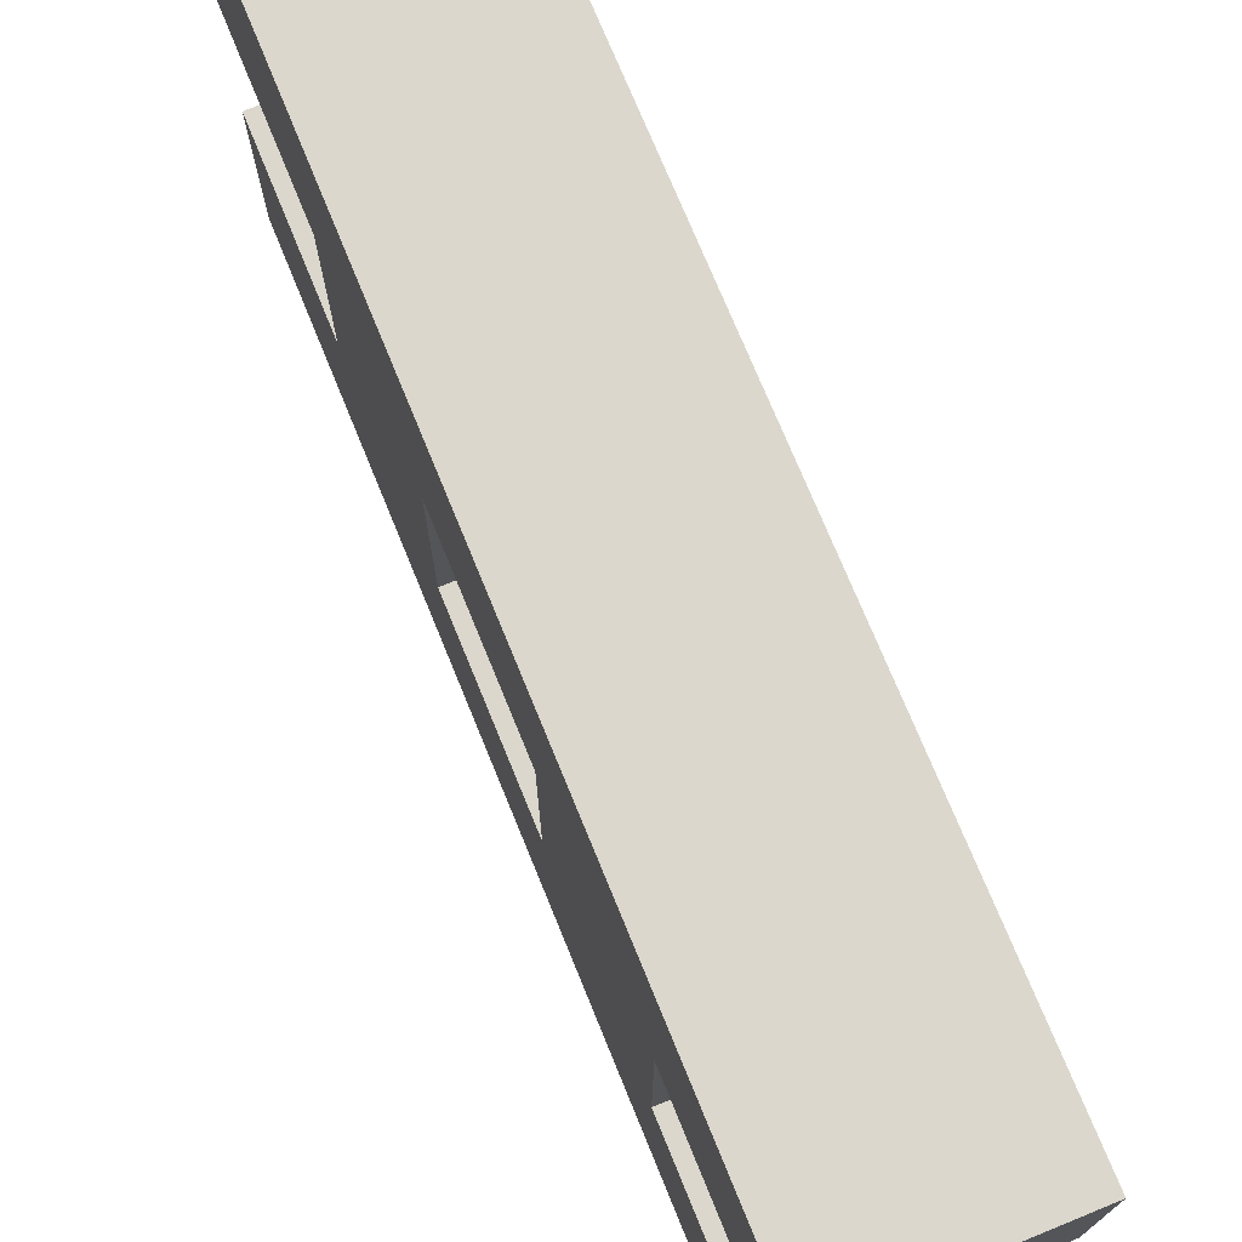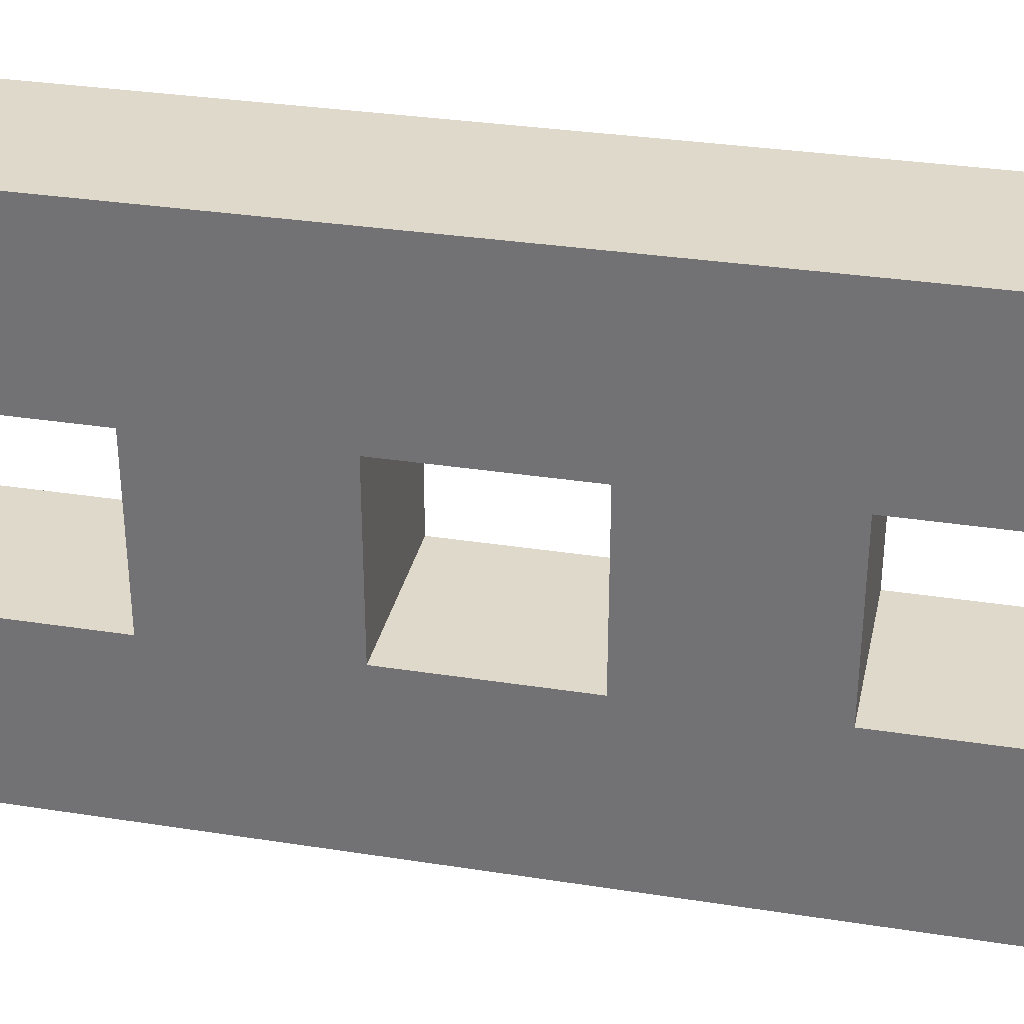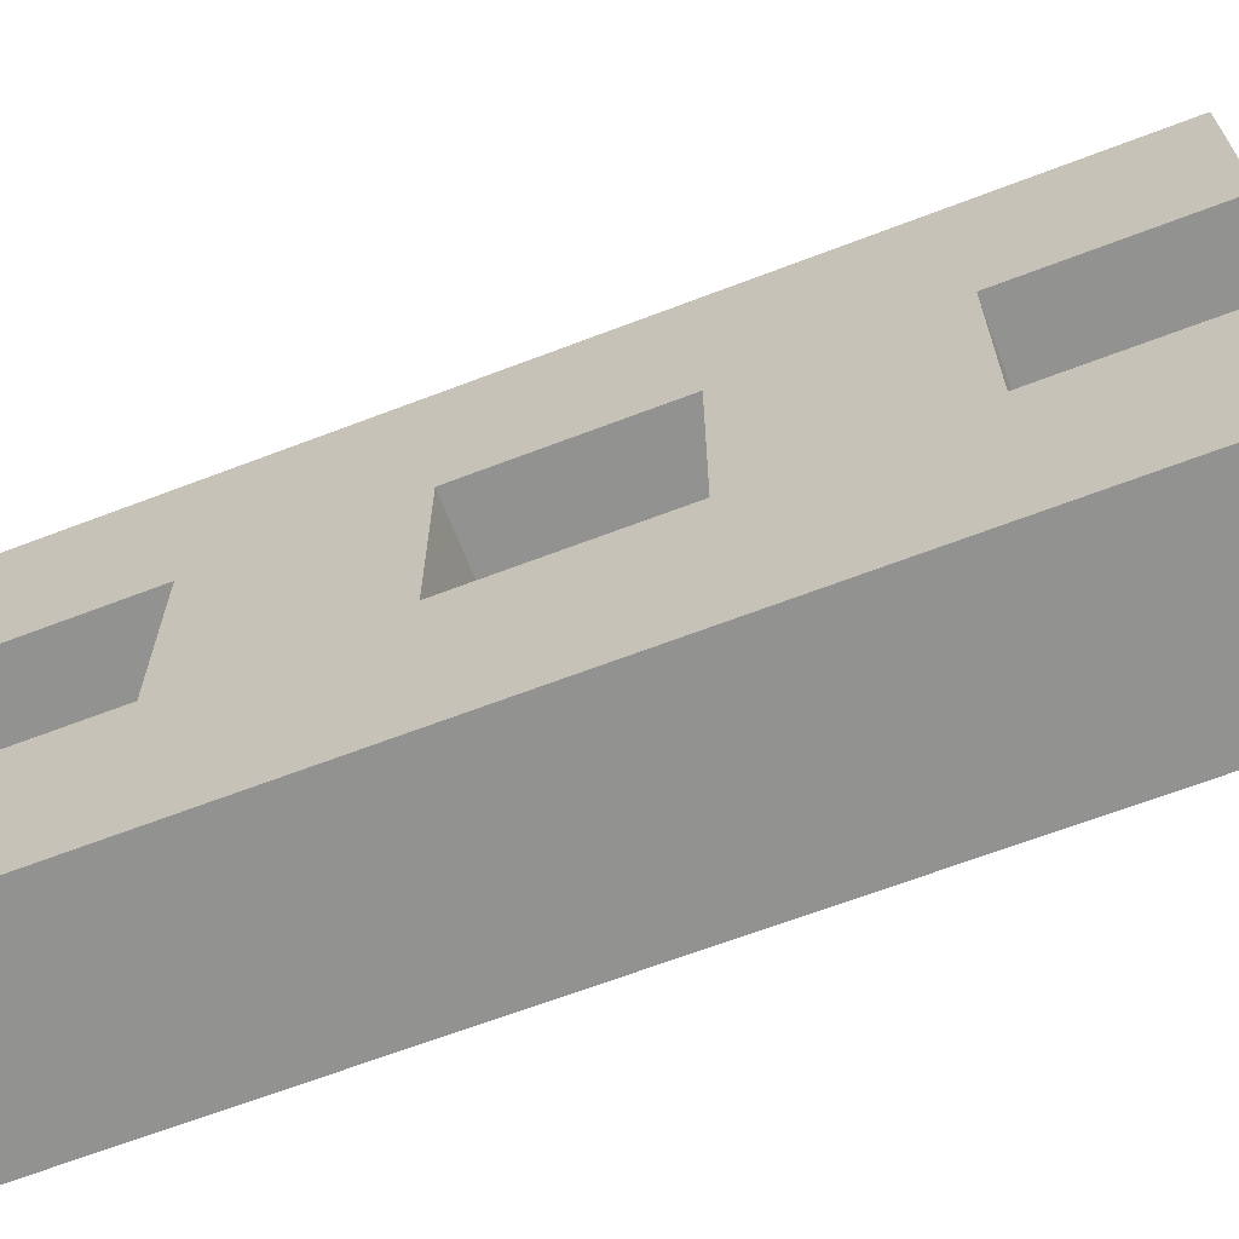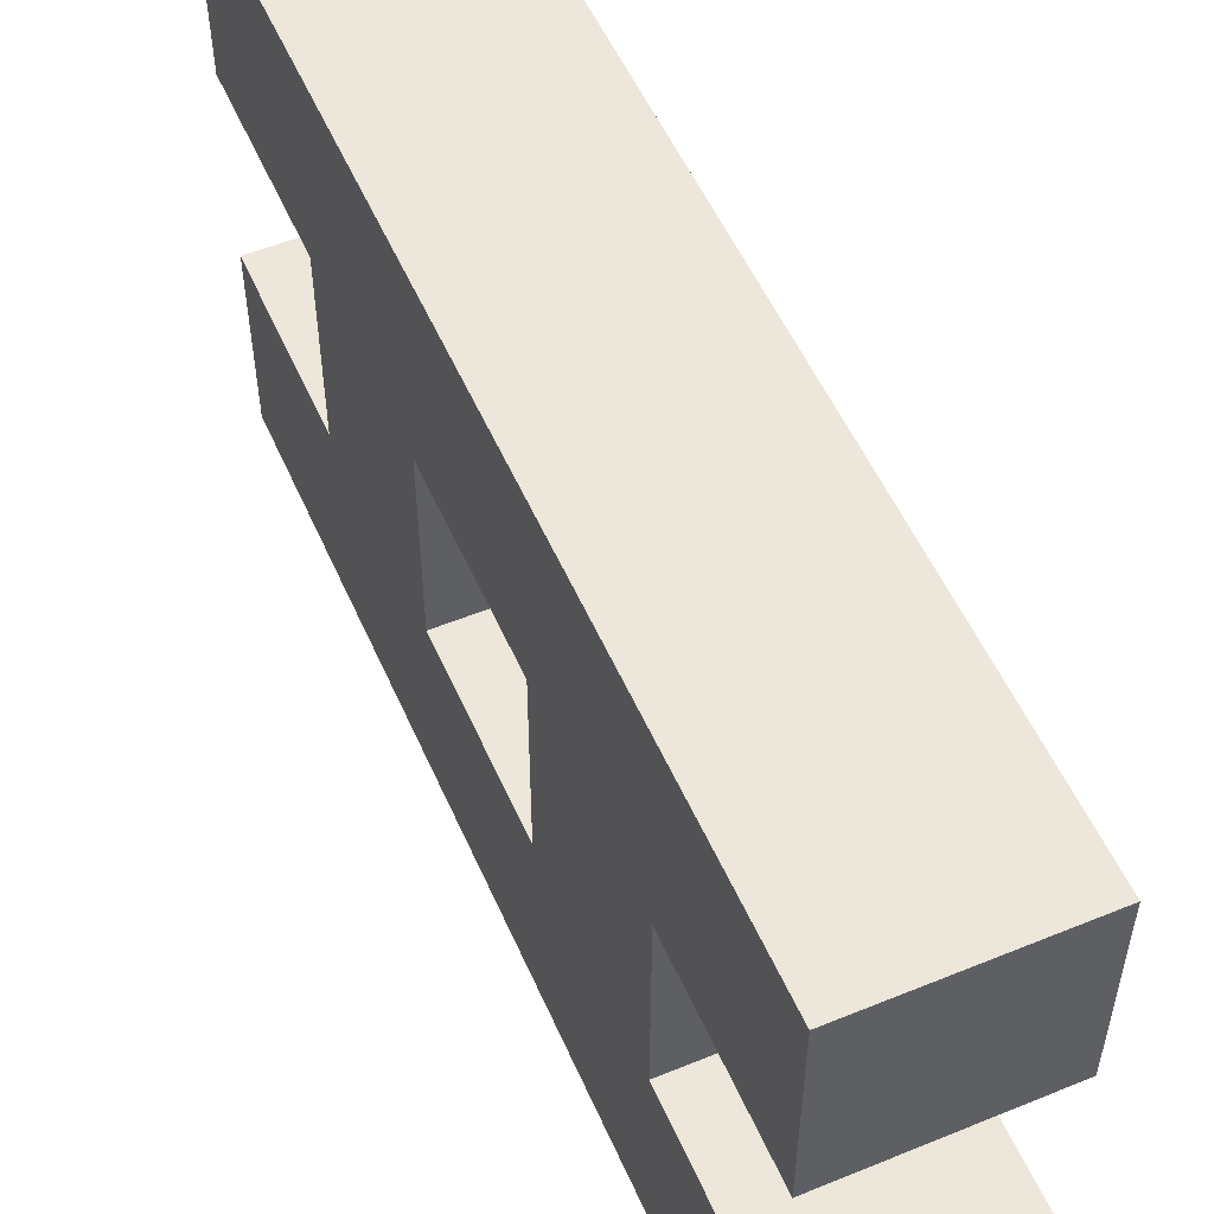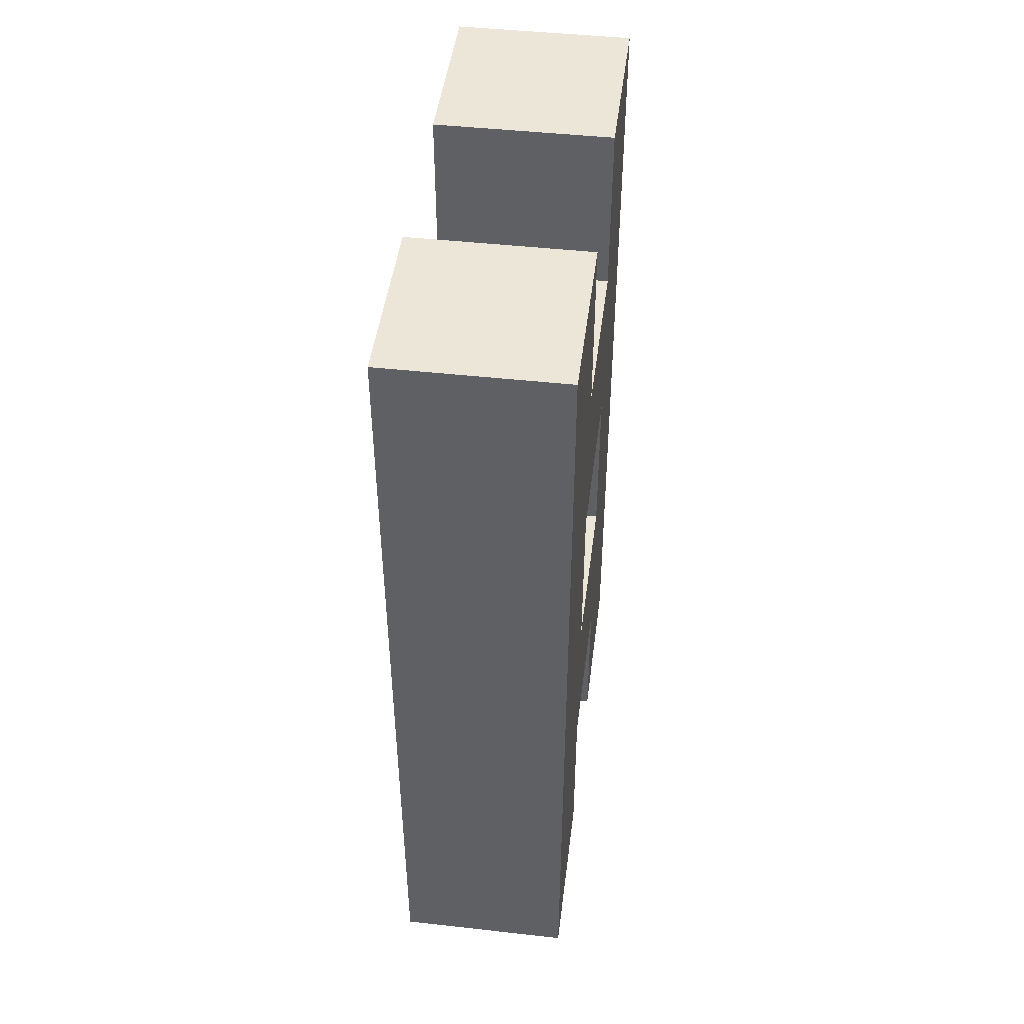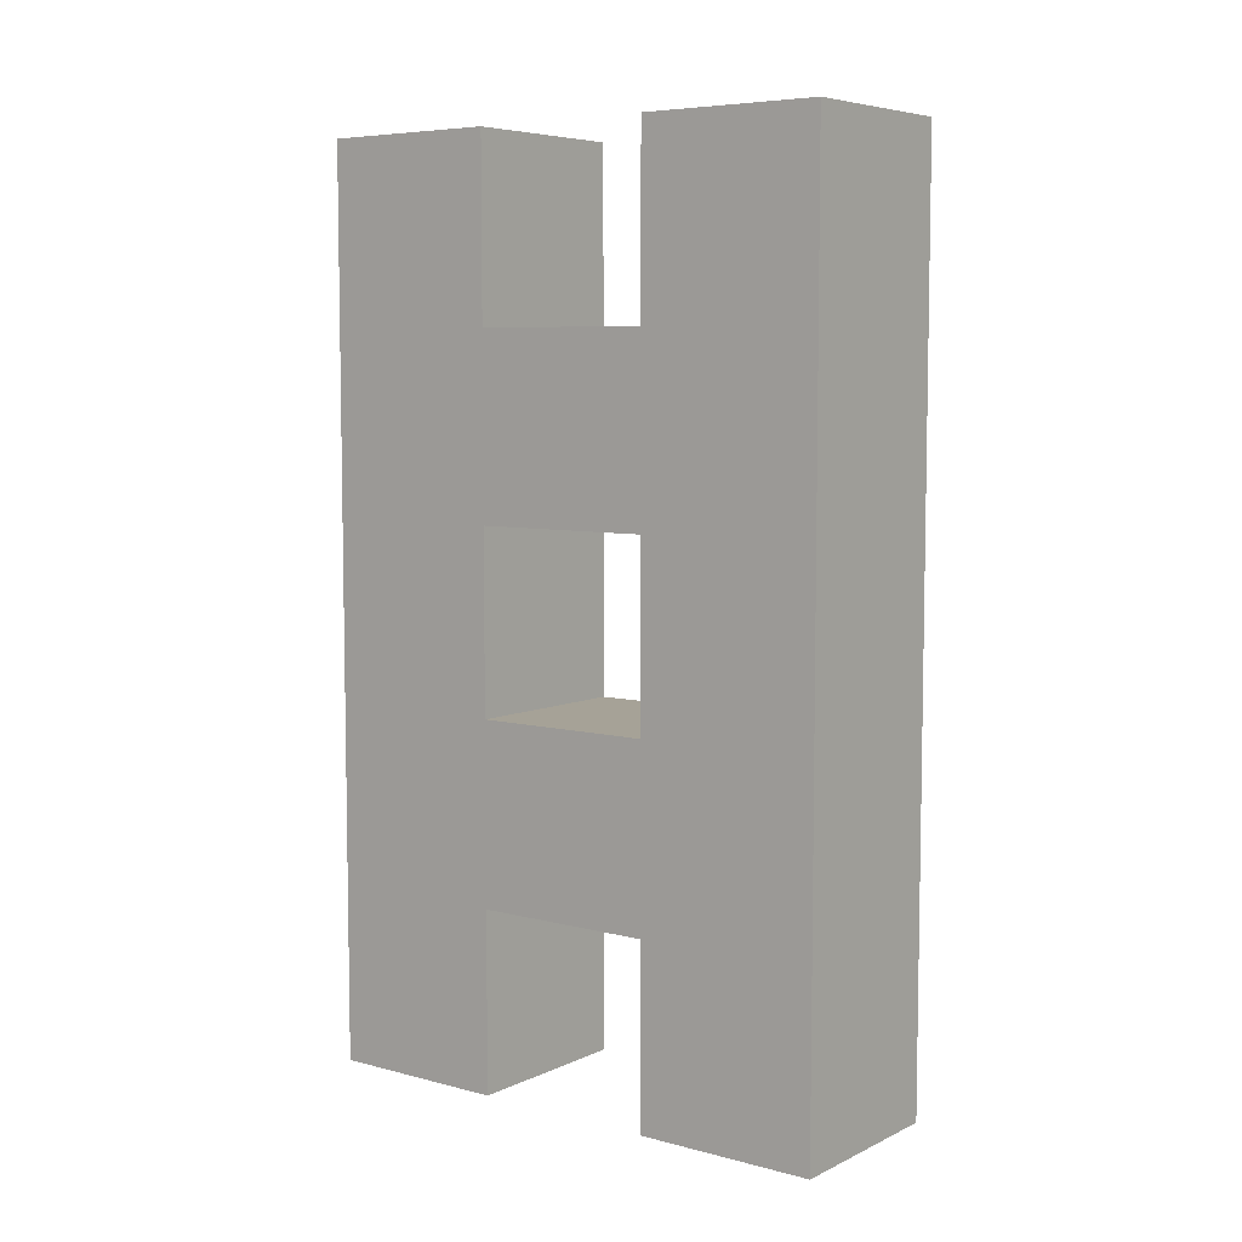
<metadata>
{"format":"obj","ext":"obj","renderer":"f3d","projection":"perspective","resolution":1024,"background":"white","views":[{"elev":73.4,"azim":157.8,"up":"+Z"},{"elev":32.3,"azim":102.3,"up":"+Z"},{"elev":-66.2,"azim":-69.0,"up":"+Z"},{"elev":53.8,"azim":-23.5,"up":"+Z"},{"elev":46.5,"azim":-172.8,"up":"+Y"},{"elev":6.5,"azim":-52.7,"up":"+Y"}]}
</metadata>
<code>
g ladder2
v 3 19 18
v 3 19 17
v 3 19 16
v 3 19 15
v 3 20 17
v 3 20 16
v 3 21 17
v 3 21 16
v 3 22 17
v 3 22 16
v 3 23 17
v 3 23 16
v 3 24 18
v 3 24 17
v 3 24 16
v 3 24 15
v 4 19 18
v 4 19 17
v 4 19 16
v 4 19 15
v 4 20 17
v 4 20 16
v 4 21 17
v 4 21 16
v 4 22 17
v 4 22 16
v 4 23 17
v 4 23 16
v 4 24 18
v 4 24 17
v 4 24 16
v 4 24 15
v 3 19 18
v 3 24 18
v 4 19 18
v 4 24 18
v 3 19 16
v 3 20 16
v 3 21 16
v 3 22 16
v 3 23 16
v 3 24 16
v 4 19 16
v 4 20 16
v 4 21 16
v 4 22 16
v 4 23 16
v 4 24 16
v 3 19 17
v 3 20 17
v 3 21 17
v 3 22 17
v 3 23 17
v 3 24 17
v 4 19 17
v 4 20 17
v 4 21 17
v 4 22 17
v 4 23 17
v 4 24 17
v 3 19 15
v 3 24 15
v 4 19 15
v 4 24 15
v 3 19 18
v 4 19 18
v 3 19 17
v 4 19 17
v 3 19 16
v 4 19 16
v 3 19 15
v 4 19 15
v 3 20 17
v 4 20 17
v 3 20 16
v 4 20 16
v 3 22 17
v 4 22 17
v 3 22 16
v 4 22 16
v 3 21 17
v 4 21 17
v 3 21 16
v 4 21 16
v 3 23 17
v 4 23 17
v 3 23 16
v 4 23 16
v 3 24 18
v 4 24 18
v 3 24 17
v 4 24 17
v 3 24 16
v 4 24 16
v 3 24 15
v 4 24 15
f 5 2 1
f 6 4 3
f 7 5 1
f 7 6 5
f 8 4 6
f 8 6 7
f 9 7 1
f 10 4 8
f 11 9 1
f 11 10 9
f 12 4 10
f 12 10 11
f 13 11 1
f 14 11 13
f 15 4 12
f 16 4 15
f 17 18 21
f 19 20 22
f 17 21 23
f 21 22 23
f 22 20 24
f 23 22 24
f 17 23 25
f 24 20 26
f 17 25 27
f 25 26 27
f 26 20 28
f 27 26 28
f 17 27 29
f 29 27 30
f 28 20 31
f 31 20 32
f 35 34 33
f 36 34 35
f 43 38 37
f 44 38 43
f 45 40 39
f 46 40 45
f 47 42 41
f 48 42 47
f 49 50 55
f 55 50 56
f 51 52 57
f 57 52 58
f 53 54 59
f 59 54 60
f 61 62 63
f 63 62 64
f 67 66 65
f 68 66 67
f 71 70 69
f 72 70 71
f 75 74 73
f 76 74 75
f 79 78 77
f 80 78 79
f 81 82 83
f 83 82 84
f 85 86 87
f 87 86 88
f 89 90 91
f 91 90 92
f 93 94 95
f 95 94 96

</code>
